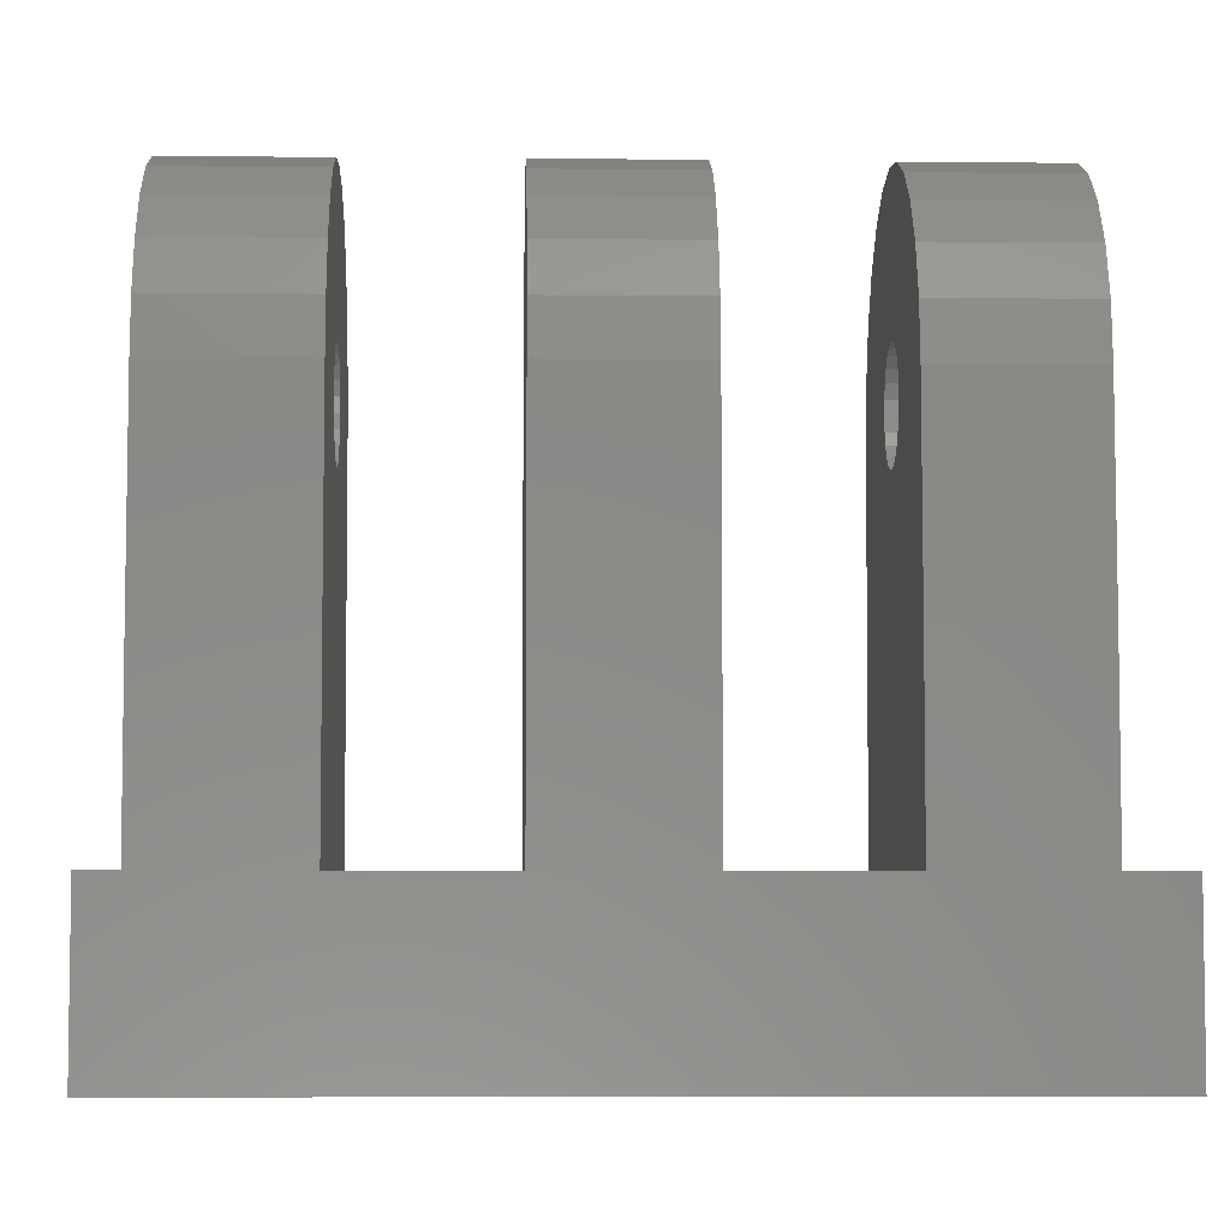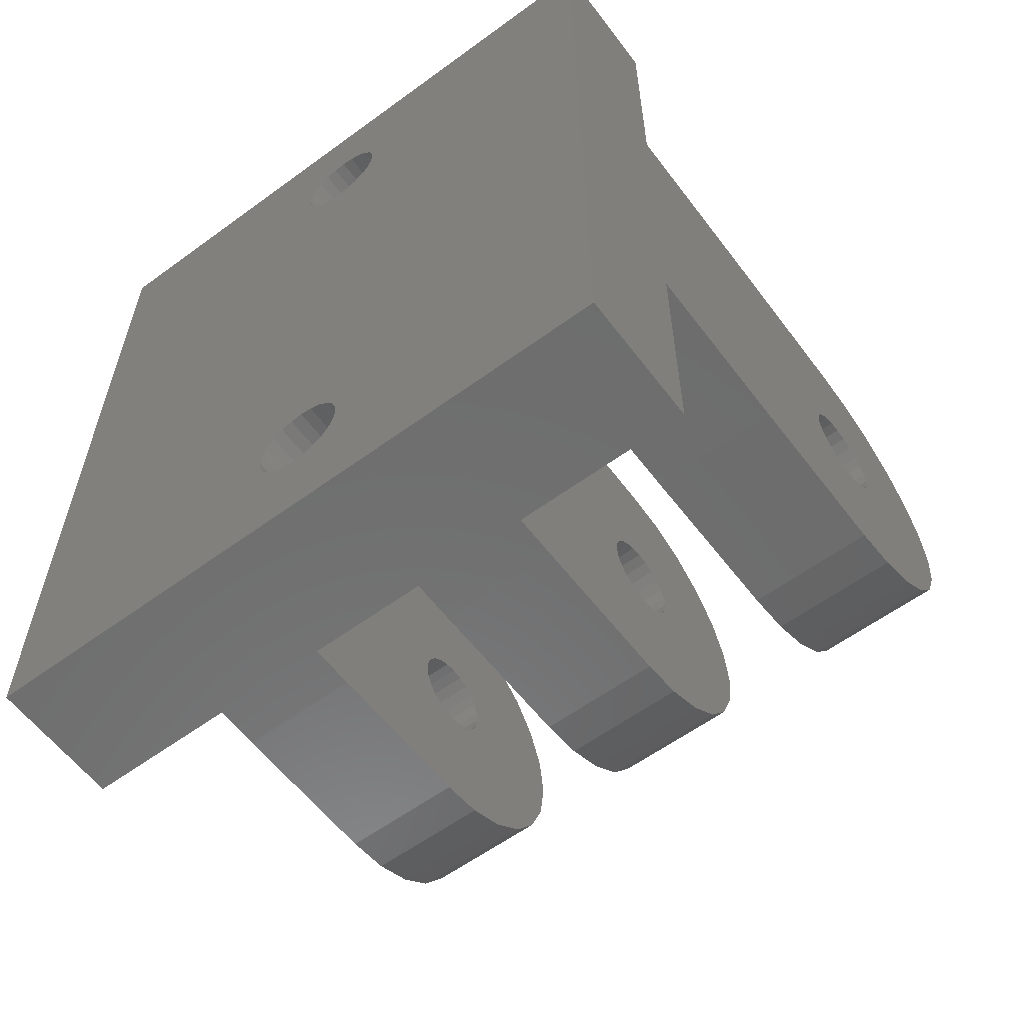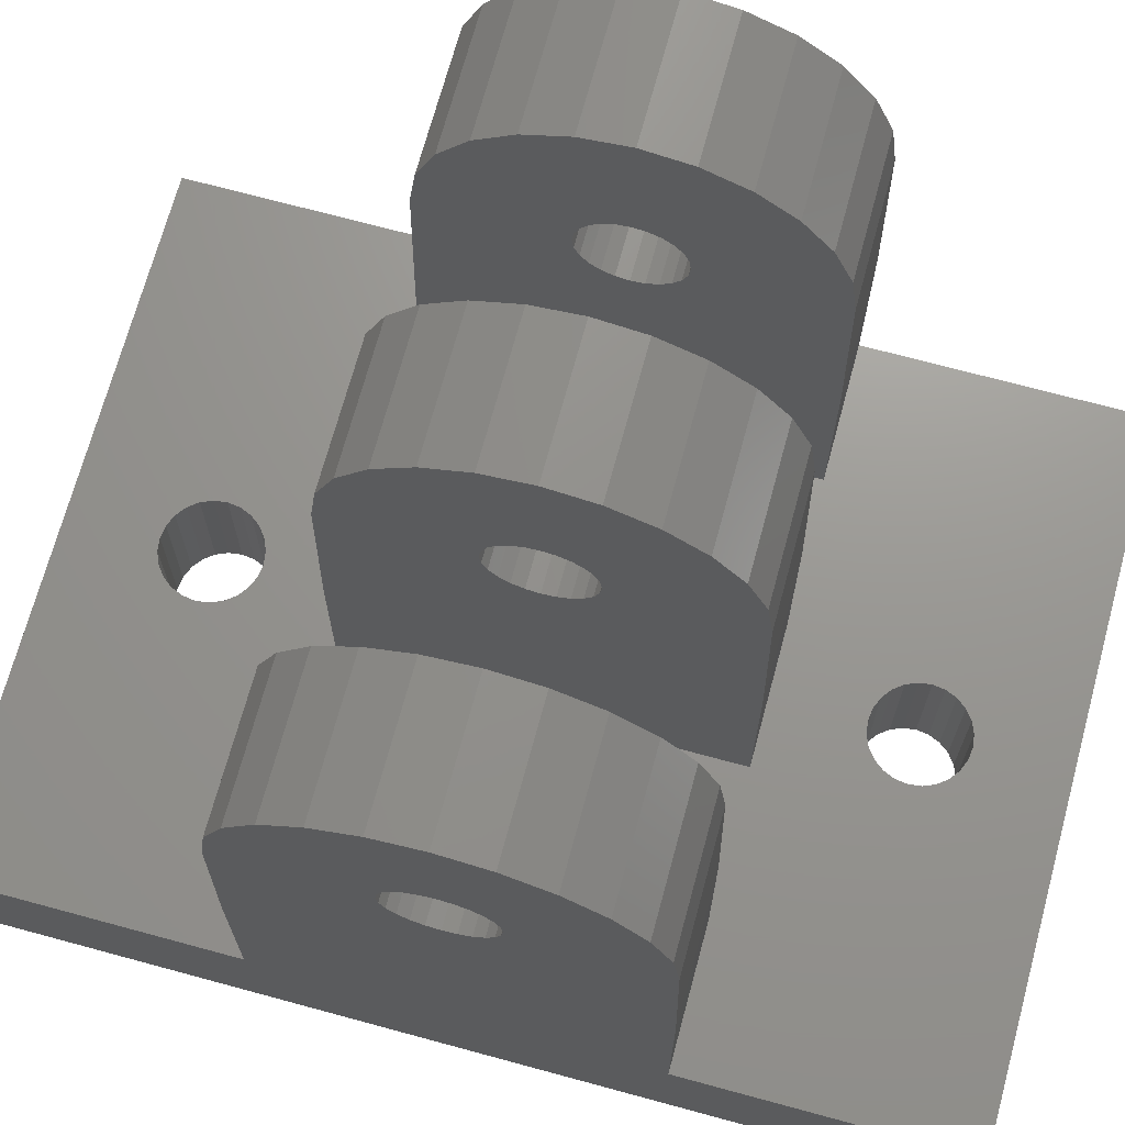
<metadata>
{"format":"stl","ext":"stl","renderer":"f3d","projection":"perspective","resolution":1024,"background":"white","views":[{"elev":-6.1,"azim":-1.9,"up":"+Z"},{"elev":-59.4,"azim":-143.1,"up":"+Y"},{"elev":70.2,"azim":-74.8,"up":"+Z"}]}
</metadata>
<code>
# stl→obj: 350 verts, 710 faces
v 13.12 33.86 -4.23e-15
v 13.11 6.023 -3.172e-15
v 13.05 34.41 -4.23e-15
v 13.18 6.556 -3.172e-15
v 13.33 33.35 -4.23e-15
v 13.38 7.053 -3.172e-15
v 13.67 32.91 -4.23e-15
v 13.71 7.479 -3.172e-15
v 14.11 32.58 -4.23e-15
v 14.14 7.806 -3.172e-15
v 14.62 32.36 -4.23e-15
v 14.64 8.012 -3.172e-15
v 15.17 32.29 -4.23e-15
v 15.17 8.082 -3.172e-15
v 15.72 32.36 -4.23e-15
v 15.7 8.012 -3.172e-15
v 16.2 7.806 -3.172e-15
v 16.23 32.58 -4.23e-15
v 16.62 7.479 -3.172e-15
v 16.67 32.91 -4.23e-15
v 16.95 7.053 -3.172e-15
v 17 33.35 -4.23e-15
v 17.16 6.556 -3.172e-15
v 17.21 33.86 -4.23e-15
v 17.23 6.023 -3.172e-15
v 17.29 34.41 -4.23e-15
v 0 40.42 0
v 13.12 34.96 -4.23e-15
v 0 0 0
v 13.33 35.47 -4.23e-15
v 13.67 35.91 -4.23e-15
v 14.11 36.24 -4.23e-15
v 14.62 36.45 -4.23e-15
v 30.34 40.42 0
v 15.17 36.53 -4.23e-15
v 15.72 36.45 -4.23e-15
v 16.23 36.24 -4.23e-15
v 16.67 35.91 -4.23e-15
v 17 35.47 -4.23e-15
v 17.21 34.96 -4.23e-15
v 14.64 4.034 -3.172e-15
v 30.34 0 0
v 14.14 4.239 -3.172e-15
v 13.71 4.567 -3.172e-15
v 13.38 4.993 -3.172e-15
v 13.18 5.49 -3.172e-15
v 15.17 3.964 -3.172e-15
v 15.7 4.034 -3.172e-15
v 16.2 4.239 -3.172e-15
v 16.62 4.567 -3.172e-15
v 16.95 4.993 -3.172e-15
v 17.16 5.49 -3.172e-15
v 0 40.42 6.005
v 30.34 40.42 6.005
v 30.34 0 6.005
v 0 0 6.005
v 1.692e-14 12.2 22.09
v 0 12.05 6.005
v 1.692e-14 12.05 14.06
v 1.692e-14 18.15 29.84
v 1.974e-14 18.07 22.09
v 1.692e-14 16.21 29.04
v 1.974e-14 18.15 22.64
v 1.692e-14 20.22 30.11
v 1.974e-14 18.36 23.16
v 1.974e-14 18.7 23.61
v 1.974e-14 19.15 23.95
v 1.974e-14 19.67 24.16
v 1.974e-14 20.22 24.24
v 1.692e-14 22.3 29.84
v 1.974e-14 20.78 24.16
v 1.974e-14 21.3 23.95
v 1.974e-14 21.74 23.61
v 1.974e-14 22.08 23.16
v 1.974e-14 22.3 22.64
v 1.974e-14 22.37 22.09
v 1.692e-14 24.24 29.04
v 0 28.4 6.005
v 1.692e-14 12.47 24.16
v 1.692e-14 13.27 26.1
v 1.974e-14 18.36 21.01
v 1.692e-14 14.55 27.76
v 1.974e-14 18.15 21.53
v 1.974e-14 18.7 20.57
v 1.974e-14 19.15 20.23
v 1.974e-14 19.67 20.01
v 1.974e-14 20.22 19.94
v 1.974e-14 20.78 20.01
v 1.974e-14 21.3 20.23
v 1.974e-14 21.74 20.57
v 1.974e-14 22.08 21.01
v 1.974e-14 22.3 21.53
v 1.692e-14 25.9 27.76
v 1.692e-14 27.17 26.1
v 1.692e-14 27.98 24.16
v 1.692e-14 28.25 22.09
v 1.692e-14 28.4 14.06
v 24.35 18.15 29.84
v 24.35 18.07 22.09
v 24.35 16.21 29.04
v 24.35 18.15 22.64
v 24.35 20.22 30.11
v 24.35 18.36 23.16
v 24.35 18.7 23.61
v 24.35 19.15 23.95
v 24.35 19.67 24.16
v 24.35 20.22 24.24
v 24.35 22.3 29.84
v 24.35 20.78 24.16
v 24.35 21.3 23.95
v 24.35 21.74 23.61
v 24.35 22.08 23.16
v 24.35 22.3 22.64
v 24.35 22.37 22.09
v 24.35 24.24 29.04
v 24.35 12.2 22.09
v 24.35 12.05 6.005
v 24.35 12.05 14.06
v 24.35 28.4 6.005
v 24.35 12.47 24.16
v 24.35 13.27 26.1
v 24.35 18.36 21.01
v 24.35 14.55 27.76
v 24.35 18.15 21.53
v 24.35 18.7 20.57
v 24.35 19.15 20.23
v 24.35 19.67 20.01
v 24.35 20.22 19.94
v 24.35 20.78 20.01
v 24.35 21.3 20.23
v 24.35 21.74 20.57
v 24.35 22.08 21.01
v 24.35 22.3 21.53
v 24.35 25.9 27.76
v 24.35 27.17 26.1
v 24.35 27.98 24.16
v 24.35 28.25 22.09
v 24.35 28.4 14.06
v 30.34 12.2 22.09
v 30.34 12.05 6.005
v 30.34 12.05 14.06
v 30.34 18.15 29.84
v 30.34 18.07 22.09
v 30.34 16.21 29.04
v 30.34 18.15 22.64
v 30.34 20.22 30.11
v 30.34 18.36 23.16
v 30.34 18.7 23.61
v 30.34 19.15 23.95
v 30.34 19.67 24.16
v 30.34 20.22 24.24
v 30.34 22.3 29.84
v 30.34 20.78 24.16
v 30.34 21.3 23.95
v 30.34 21.74 23.61
v 30.34 22.08 23.16
v 30.34 22.3 22.64
v 30.34 22.37 22.09
v 30.34 24.24 29.04
v 30.34 28.4 6.005
v 30.34 12.47 24.16
v 30.34 13.27 26.1
v 30.34 18.36 21.01
v 30.34 14.55 27.76
v 30.34 18.15 21.53
v 30.34 18.7 20.57
v 30.34 19.15 20.23
v 30.34 19.67 20.01
v 30.34 20.22 19.94
v 30.34 20.78 20.01
v 30.34 21.3 20.23
v 30.34 21.74 20.57
v 30.34 22.08 21.01
v 30.34 22.3 21.53
v 30.34 25.9 27.76
v 30.34 27.17 26.1
v 30.34 27.98 24.16
v 30.34 28.25 22.09
v 30.34 28.4 14.06
v 5.988 21.74 20.57
v 5.988 21.3 20.23
v 5.988 22.08 21.01
v 5.988 20.78 20.01
v 5.988 22.3 21.53
v 5.988 22.37 22.09
v 5.988 21.3 23.95
v 5.988 21.74 23.61
v 5.988 22.3 22.64
v 5.988 22.08 23.16
v 5.988 19.15 23.95
v 5.988 19.67 24.16
v 5.988 20.22 24.24
v 5.988 20.78 24.16
v 5.988 18.36 23.16
v 5.988 18.15 22.64
v 5.988 18.7 23.61
v 5.988 19.67 20.01
v 5.988 19.15 20.23
v 5.988 18.07 22.09
v 5.988 18.15 21.53
v 5.988 18.36 21.01
v 5.988 18.7 20.57
v 5.988 22.3 29.84
v 5.988 24.24 29.04
v 5.988 20.22 19.94
v 5.988 18.15 29.84
v 5.988 16.21 29.04
v 5.988 20.22 30.11
v 5.988 12.2 22.09
v 5.988 12.05 6.005
v 5.988 12.05 14.06
v 5.988 28.4 6.005
v 5.988 12.47 24.16
v 5.988 13.27 26.1
v 5.988 14.55 27.76
v 5.988 25.9 27.76
v 5.988 27.17 26.1
v 5.988 27.98 24.16
v 5.988 28.25 22.09
v 5.988 28.4 14.06
v 14.14 4.239 6.005
v 14.64 4.034 6.005
v 13.71 4.567 6.005
v 13.38 4.993 6.005
v 13.18 5.49 6.005
v 13.11 6.023 6.005
v 13.05 34.41 6.005
v 15.17 3.964 6.005
v 15.7 4.034 6.005
v 16.2 4.239 6.005
v 16.62 4.567 6.005
v 16.95 4.993 6.005
v 17.16 5.49 6.005
v 17.23 6.023 6.005
v 17.29 34.41 6.005
v 13.67 35.91 6.005
v 14.11 36.24 6.005
v 14.62 36.45 6.005
v 13.33 35.47 6.005
v 13.12 34.96 6.005
v 15.17 36.53 6.005
v 15.72 36.45 6.005
v 16.23 36.24 6.005
v 16.67 35.91 6.005
v 17 35.47 6.005
v 17.21 34.96 6.005
v 13.12 33.86 6.005
v 13.18 6.556 6.005
v 13.33 33.35 6.005
v 13.38 7.053 6.005
v 13.67 32.91 6.005
v 13.71 7.479 6.005
v 14.11 32.58 6.005
v 14.14 7.806 6.005
v 14.62 32.36 6.005
v 14.64 8.012 6.005
v 15.17 32.29 6.005
v 15.17 8.082 6.005
v 15.7 8.012 6.005
v 15.72 32.36 6.005
v 16.2 7.806 6.005
v 16.23 32.58 6.005
v 16.62 7.479 6.005
v 16.67 32.91 6.005
v 16.95 7.053 6.005
v 17 33.35 6.005
v 17.16 6.556 6.005
v 17.21 33.86 6.005
v 12.19 18.09 29.84
v 12.19 18.02 22.09
v 12.19 16.16 29.04
v 12.19 18.1 22.64
v 12.19 20.17 30.11
v 12.19 18.31 23.16
v 12.19 18.65 23.61
v 12.19 19.1 23.95
v 12.19 19.62 24.16
v 12.19 20.17 24.24
v 12.19 22.25 29.84
v 12.19 20.73 24.16
v 12.19 21.25 23.95
v 12.19 21.69 23.61
v 12.19 22.03 23.16
v 12.19 22.25 22.64
v 12.19 22.32 22.09
v 12.19 24.18 29.04
v 12.19 12.15 22.09
v 12.19 11.99 6.005
v 12.19 11.99 14.06
v 12.19 28.35 6.005
v 12.19 12.42 24.16
v 12.19 13.22 26.1
v 12.19 18.31 21.01
v 12.19 14.5 27.76
v 12.19 18.1 21.53
v 12.19 18.65 20.57
v 12.19 19.1 20.23
v 12.19 19.62 20.01
v 12.19 20.17 19.94
v 12.19 20.73 20.01
v 12.19 21.25 20.23
v 12.19 21.69 20.57
v 12.19 22.03 21.01
v 12.19 22.25 21.53
v 12.19 25.85 27.76
v 12.19 27.12 26.1
v 12.19 27.92 24.16
v 12.19 28.2 22.09
v 12.19 28.35 14.06
v 18.17 14.5 27.76
v 18.17 16.16 29.04
v 18.17 11.99 14.06
v 18.17 11.99 6.005
v 18.17 28.35 6.005
v 18.17 28.35 14.06
v 18.17 18.09 29.84
v 18.17 13.22 26.1
v 18.17 12.42 24.16
v 18.17 27.92 24.16
v 18.17 27.12 26.1
v 18.17 18.65 23.61
v 18.17 19.1 23.95
v 18.17 20.73 24.16
v 18.17 21.25 23.95
v 18.17 12.15 22.09
v 18.17 22.32 22.09
v 18.17 22.25 22.64
v 18.17 28.2 22.09
v 18.17 25.85 27.76
v 18.17 20.17 19.94
v 18.17 19.62 20.01
v 18.17 20.17 30.11
v 18.17 24.18 29.04
v 18.17 22.25 29.84
v 18.17 19.1 20.23
v 18.17 18.65 20.57
v 18.17 18.02 22.09
v 18.17 18.1 22.64
v 18.17 18.31 23.16
v 18.17 19.62 24.16
v 18.17 20.17 24.24
v 18.17 21.69 23.61
v 18.17 22.03 23.16
v 18.17 18.31 21.01
v 18.17 18.1 21.53
v 18.17 20.73 20.01
v 18.17 21.25 20.23
v 18.17 21.69 20.57
v 18.17 22.03 21.01
v 18.17 22.25 21.53
f 1 2 3
f 2 1 4
f 4 1 5
f 4 5 6
f 6 5 7
f 6 7 8
f 8 7 9
f 8 9 10
f 10 9 11
f 10 11 12
f 12 11 13
f 12 13 14
f 14 13 15
f 14 15 16
f 16 15 17
f 17 15 18
f 17 18 19
f 19 18 20
f 19 20 21
f 21 20 22
f 21 22 23
f 23 22 24
f 23 24 25
f 25 24 26
f 27 28 29
f 28 27 30
f 30 27 31
f 31 27 32
f 32 27 33
f 33 27 34
f 29 28 3
f 33 34 35
f 35 34 36
f 36 34 37
f 37 34 38
f 38 34 39
f 39 34 40
f 40 34 26
f 29 41 42
f 41 29 43
f 43 29 44
f 44 29 45
f 45 29 46
f 46 29 2
f 2 29 3
f 42 41 47
f 42 47 48
f 42 48 49
f 42 49 50
f 42 50 51
f 42 51 52
f 42 52 25
f 42 25 26
f 42 26 34
f 53 34 27
f 34 53 54
f 55 29 42
f 29 55 56
f 57 58 59
f 60 61 62
f 61 60 63
f 63 60 64
f 63 64 65
f 65 64 66
f 66 64 67
f 67 64 68
f 68 64 69
f 69 64 70
f 69 70 71
f 71 70 72
f 72 70 73
f 73 70 74
f 74 70 75
f 75 70 76
f 76 70 77
f 58 29 56
f 29 58 27
f 27 58 78
f 78 58 57
f 78 57 79
f 78 79 80
f 78 80 81
f 81 80 82
f 81 82 83
f 83 82 62
f 83 62 61
f 78 81 84
f 78 84 85
f 78 85 86
f 78 86 87
f 78 87 88
f 78 88 89
f 78 89 90
f 78 90 91
f 78 91 92
f 78 92 76
f 78 76 77
f 78 77 93
f 78 93 94
f 78 94 95
f 78 95 96
f 78 96 97
f 27 78 53
f 98 99 100
f 99 98 101
f 101 98 102
f 101 102 103
f 103 102 104
f 104 102 105
f 105 102 106
f 106 102 107
f 107 102 108
f 107 108 109
f 109 108 110
f 110 108 111
f 111 108 112
f 112 108 113
f 113 108 114
f 114 108 115
f 116 117 118
f 117 116 119
f 119 116 120
f 119 120 121
f 119 121 122
f 122 121 123
f 122 123 124
f 124 123 100
f 124 100 99
f 119 122 125
f 119 125 126
f 119 126 127
f 119 127 128
f 119 128 129
f 119 129 130
f 119 130 131
f 119 131 132
f 119 132 133
f 119 133 114
f 119 114 115
f 119 115 134
f 119 134 135
f 119 135 136
f 119 136 137
f 119 137 138
f 139 140 141
f 142 143 144
f 143 142 145
f 145 142 146
f 145 146 147
f 147 146 148
f 148 146 149
f 149 146 150
f 150 146 151
f 151 146 152
f 151 152 153
f 153 152 154
f 154 152 155
f 155 152 156
f 156 152 157
f 157 152 158
f 158 152 159
f 140 42 55
f 42 140 34
f 34 140 160
f 160 140 139
f 160 139 161
f 160 161 162
f 160 162 163
f 163 162 164
f 163 164 165
f 165 164 144
f 165 144 143
f 160 163 166
f 160 166 167
f 160 167 168
f 160 168 169
f 160 169 170
f 160 170 171
f 160 171 172
f 160 172 173
f 160 173 174
f 160 174 158
f 160 158 159
f 160 159 175
f 160 175 176
f 160 176 177
f 160 177 178
f 160 178 179
f 34 160 54
f 141 117 140
f 117 141 118
f 162 120 161
f 120 162 121
f 164 121 162
f 121 164 123
f 164 100 123
f 100 164 144
f 144 98 100
f 98 144 142
f 142 102 98
f 102 142 146
f 136 178 137
f 178 136 177
f 146 108 102
f 108 146 152
f 152 115 108
f 115 152 159
f 159 134 115
f 134 159 175
f 134 176 135
f 176 134 175
f 135 177 136
f 177 135 176
f 161 116 139
f 116 161 120
f 139 118 141
f 118 139 116
f 138 160 119
f 160 138 179
f 137 179 138
f 179 137 178
f 169 127 128
f 127 169 168
f 168 126 127
f 126 168 167
f 167 125 126
f 125 167 166
f 163 125 166
f 125 163 122
f 165 122 163
f 122 165 124
f 143 124 165
f 124 143 99
f 145 99 143
f 99 145 101
f 147 101 145
f 101 147 103
f 148 103 147
f 103 148 104
f 148 105 104
f 105 148 149
f 149 106 105
f 106 149 150
f 150 107 106
f 107 150 151
f 151 109 107
f 109 151 153
f 153 110 109
f 110 153 154
f 154 111 110
f 111 154 155
f 111 156 112
f 156 111 155
f 112 157 113
f 157 112 156
f 113 158 114
f 158 113 157
f 114 174 133
f 174 114 158
f 133 173 132
f 173 133 174
f 132 172 131
f 172 132 173
f 172 130 131
f 130 172 171
f 171 129 130
f 129 171 170
f 170 128 129
f 128 170 169
f 180 89 90
f 89 180 181
f 91 180 90
f 180 91 182
f 181 88 89
f 88 181 183
f 92 182 91
f 182 92 184
f 76 184 92
f 184 76 185
f 186 73 72
f 73 186 187
f 74 188 75
f 188 74 189
f 73 189 74
f 189 73 187
f 190 68 67
f 68 190 191
f 192 71 69
f 71 192 193
f 194 63 195
f 63 194 65
f 196 65 194
f 65 196 66
f 191 69 68
f 69 191 192
f 197 85 86
f 85 197 198
f 195 61 199
f 61 195 63
f 200 81 201
f 81 200 83
f 201 84 202
f 84 201 81
f 199 83 200
f 83 199 61
f 203 77 70
f 77 203 204
f 183 87 88
f 87 183 205
f 206 199 207
f 199 206 195
f 195 206 208
f 195 208 194
f 194 208 196
f 196 208 190
f 190 208 191
f 191 208 192
f 192 208 203
f 192 203 193
f 193 203 186
f 186 203 187
f 187 203 189
f 189 203 188
f 188 203 185
f 185 203 204
f 209 210 211
f 210 209 212
f 212 209 213
f 212 213 214
f 212 214 201
f 201 214 215
f 201 215 200
f 200 215 207
f 200 207 199
f 212 201 202
f 212 202 198
f 212 198 197
f 212 197 205
f 212 205 183
f 212 183 181
f 212 181 180
f 212 180 182
f 212 182 184
f 212 184 185
f 212 185 204
f 212 204 216
f 212 216 217
f 212 217 218
f 212 218 219
f 212 219 220
f 207 60 62
f 60 207 206
f 215 80 214
f 80 215 82
f 196 67 66
f 67 196 190
f 211 58 210
f 58 211 59
f 214 79 213
f 79 214 80
f 205 86 87
f 86 205 197
f 94 218 95
f 218 94 217
f 75 185 76
f 185 75 188
f 213 57 209
f 57 213 79
f 208 70 64
f 70 208 203
f 95 219 96
f 219 95 218
f 198 84 85
f 84 198 202
f 204 93 77
f 93 204 216
f 209 59 211
f 59 209 57
f 93 217 94
f 217 93 216
f 97 212 78
f 212 97 220
f 193 72 71
f 72 193 186
f 206 64 60
f 64 206 208
f 96 220 97
f 220 96 219
f 215 62 82
f 62 215 207
f 56 221 58
f 221 56 222
f 222 56 55
f 58 221 223
f 58 223 210
f 210 223 224
f 210 224 225
f 210 225 212
f 212 225 226
f 212 226 227
f 222 55 228
f 228 55 229
f 229 55 230
f 230 55 231
f 231 55 232
f 232 55 233
f 233 55 234
f 234 55 117
f 234 117 235
f 117 55 140
f 212 53 78
f 53 212 236
f 53 236 237
f 53 237 238
f 53 238 54
f 236 212 239
f 239 212 240
f 240 212 227
f 54 238 241
f 54 241 242
f 54 242 243
f 54 243 244
f 54 244 245
f 54 245 246
f 54 246 235
f 54 235 119
f 119 235 117
f 54 119 160
f 226 247 227
f 247 226 248
f 247 248 249
f 249 248 250
f 249 250 251
f 251 250 252
f 251 252 253
f 253 252 254
f 253 254 255
f 255 254 256
f 255 256 257
f 257 256 258
f 257 258 259
f 257 259 260
f 260 259 261
f 260 261 262
f 262 261 263
f 262 263 264
f 264 263 265
f 264 265 266
f 266 265 267
f 266 267 268
f 268 267 234
f 268 234 235
f 269 270 271
f 270 269 272
f 272 269 273
f 272 273 274
f 274 273 275
f 275 273 276
f 276 273 277
f 277 273 278
f 278 273 279
f 278 279 280
f 280 279 281
f 281 279 282
f 282 279 283
f 283 279 284
f 284 279 285
f 285 279 286
f 287 288 289
f 288 287 290
f 290 287 291
f 290 291 292
f 290 292 293
f 293 292 294
f 293 294 295
f 295 294 271
f 295 271 270
f 290 293 296
f 290 296 297
f 290 297 298
f 290 298 299
f 290 299 300
f 290 300 301
f 290 301 302
f 290 302 303
f 290 303 304
f 290 304 285
f 290 285 286
f 290 286 305
f 290 305 306
f 290 306 307
f 290 307 308
f 290 308 309
f 310 271 294
f 271 310 311
f 312 288 313
f 288 312 289
f 309 314 290
f 314 309 315
f 311 269 271
f 269 311 316
f 317 291 318
f 291 317 292
f 310 292 317
f 292 310 294
f 306 319 307
f 319 306 320
f 321 276 275
f 276 321 322
f 323 281 280
f 281 323 324
f 318 287 325
f 287 318 291
f 284 326 285
f 326 284 327
f 308 315 309
f 315 308 328
f 305 320 306
f 320 305 329
f 325 289 312
f 289 325 287
f 330 298 299
f 298 330 331
f 316 273 269
f 273 316 332
f 333 305 286
f 305 333 329
f 332 279 273
f 279 332 334
f 335 296 297
f 296 335 336
f 307 328 308
f 328 307 319
f 316 337 311
f 337 316 338
f 338 316 332
f 338 332 339
f 339 332 321
f 321 332 322
f 322 332 340
f 340 332 341
f 341 332 334
f 341 334 323
f 323 334 324
f 324 334 342
f 342 334 343
f 343 334 327
f 327 334 326
f 326 334 333
f 325 313 312
f 313 325 314
f 314 325 318
f 314 318 317
f 314 317 344
f 344 317 310
f 344 310 345
f 345 310 311
f 345 311 337
f 314 344 336
f 314 336 335
f 314 335 331
f 314 331 330
f 314 330 346
f 314 346 347
f 314 347 348
f 314 348 349
f 314 349 350
f 314 350 326
f 314 326 333
f 314 333 329
f 314 329 320
f 314 320 319
f 314 319 328
f 314 328 315
f 334 286 279
f 286 334 333
f 337 295 345
f 295 337 270
f 344 296 336
f 296 344 293
f 345 293 344
f 293 345 295
f 338 270 337
f 270 338 272
f 331 297 298
f 297 331 335
f 340 278 277
f 278 340 341
f 321 274 339
f 274 321 275
f 339 272 338
f 272 339 274
f 341 280 278
f 280 341 323
f 322 277 276
f 277 322 340
f 282 343 283
f 343 282 342
f 283 327 284
f 327 283 343
f 324 282 281
f 282 324 342
f 285 350 304
f 350 285 326
f 304 349 303
f 349 304 350
f 303 348 302
f 348 303 349
f 348 301 302
f 301 348 347
f 347 300 301
f 300 347 346
f 346 299 300
f 299 346 330
f 260 18 15
f 18 260 262
f 262 20 18
f 20 262 264
f 266 20 264
f 20 266 22
f 268 22 266
f 22 268 24
f 235 24 268
f 24 235 26
f 246 26 235
f 26 246 40
f 245 40 246
f 40 245 39
f 244 39 245
f 39 244 38
f 244 37 38
f 37 244 243
f 243 36 37
f 36 243 242
f 242 35 36
f 35 242 241
f 241 33 35
f 33 241 238
f 238 32 33
f 32 238 237
f 237 31 32
f 31 237 236
f 31 239 30
f 239 31 236
f 30 240 28
f 240 30 239
f 28 227 3
f 227 28 240
f 3 247 1
f 247 3 227
f 1 249 5
f 249 1 247
f 5 251 7
f 251 5 249
f 251 9 7
f 9 251 253
f 253 11 9
f 11 253 255
f 255 13 11
f 13 255 257
f 257 15 13
f 15 257 260
f 234 52 233
f 52 234 25
f 267 25 234
f 25 267 23
f 265 23 267
f 23 265 21
f 263 21 265
f 21 263 19
f 263 17 19
f 17 263 261
f 261 16 17
f 16 261 259
f 259 14 16
f 14 259 258
f 258 12 14
f 12 258 256
f 256 10 12
f 10 256 254
f 254 8 10
f 8 254 252
f 8 250 6
f 250 8 252
f 6 248 4
f 248 6 250
f 4 226 2
f 226 4 248
f 2 225 46
f 225 2 226
f 46 224 45
f 224 46 225
f 45 223 44
f 223 45 224
f 223 43 44
f 43 223 221
f 221 41 43
f 41 221 222
f 222 47 41
f 47 222 228
f 228 48 47
f 48 228 229
f 229 49 48
f 49 229 230
f 230 50 49
f 50 230 231
f 232 50 231
f 50 232 51
f 233 51 232
f 51 233 52

</code>
